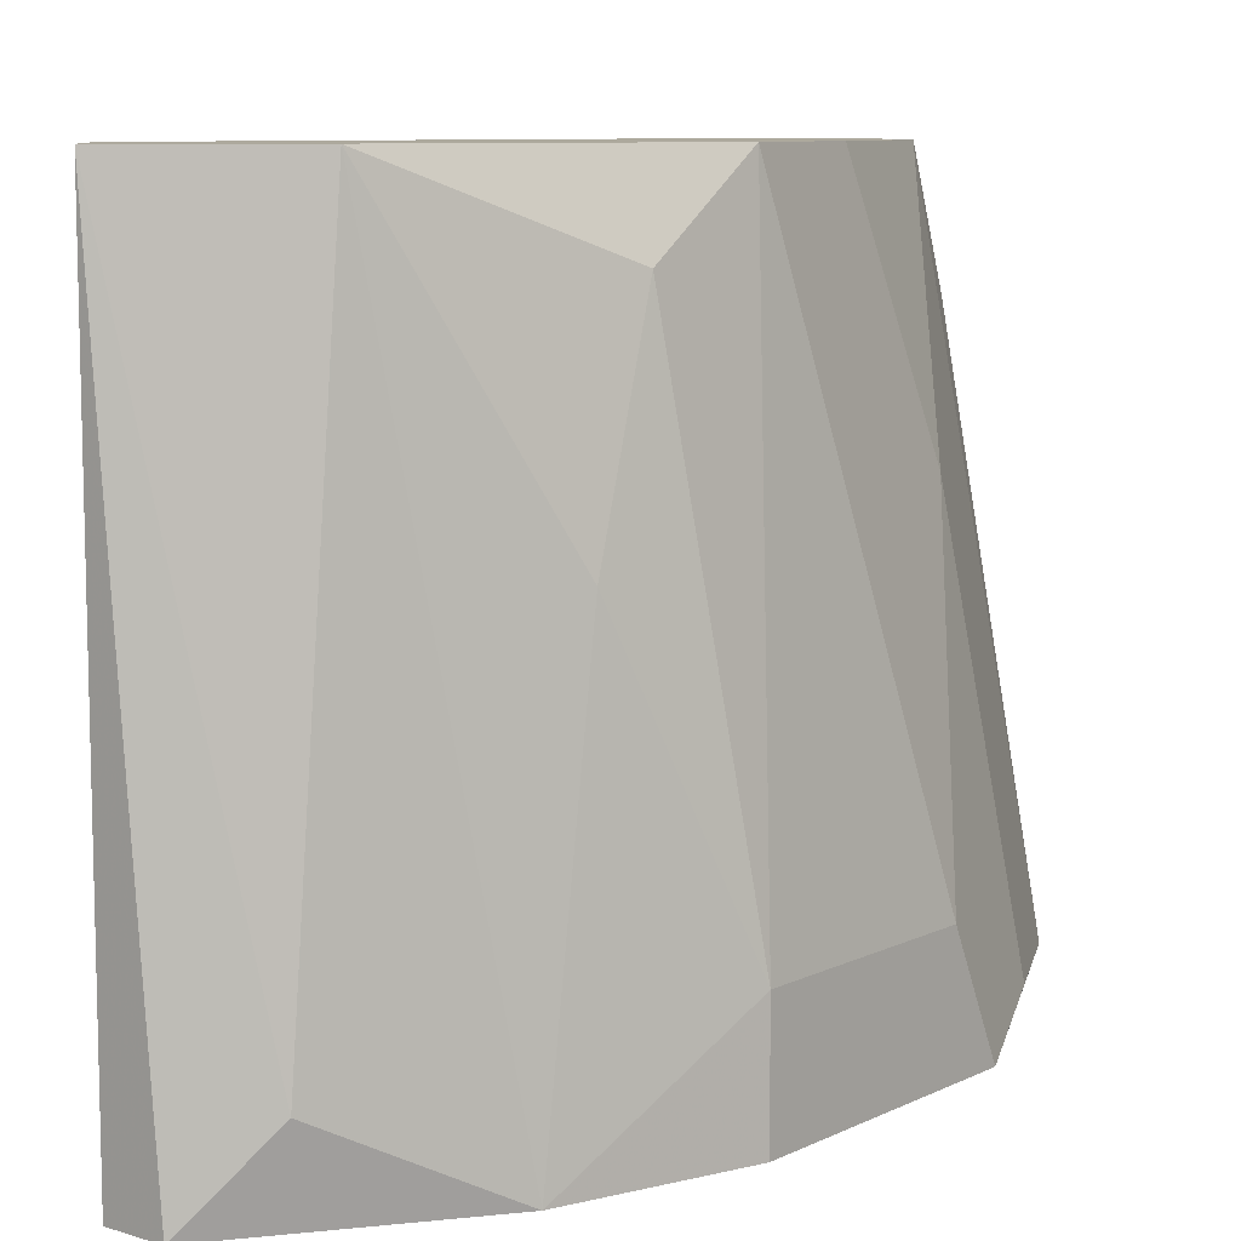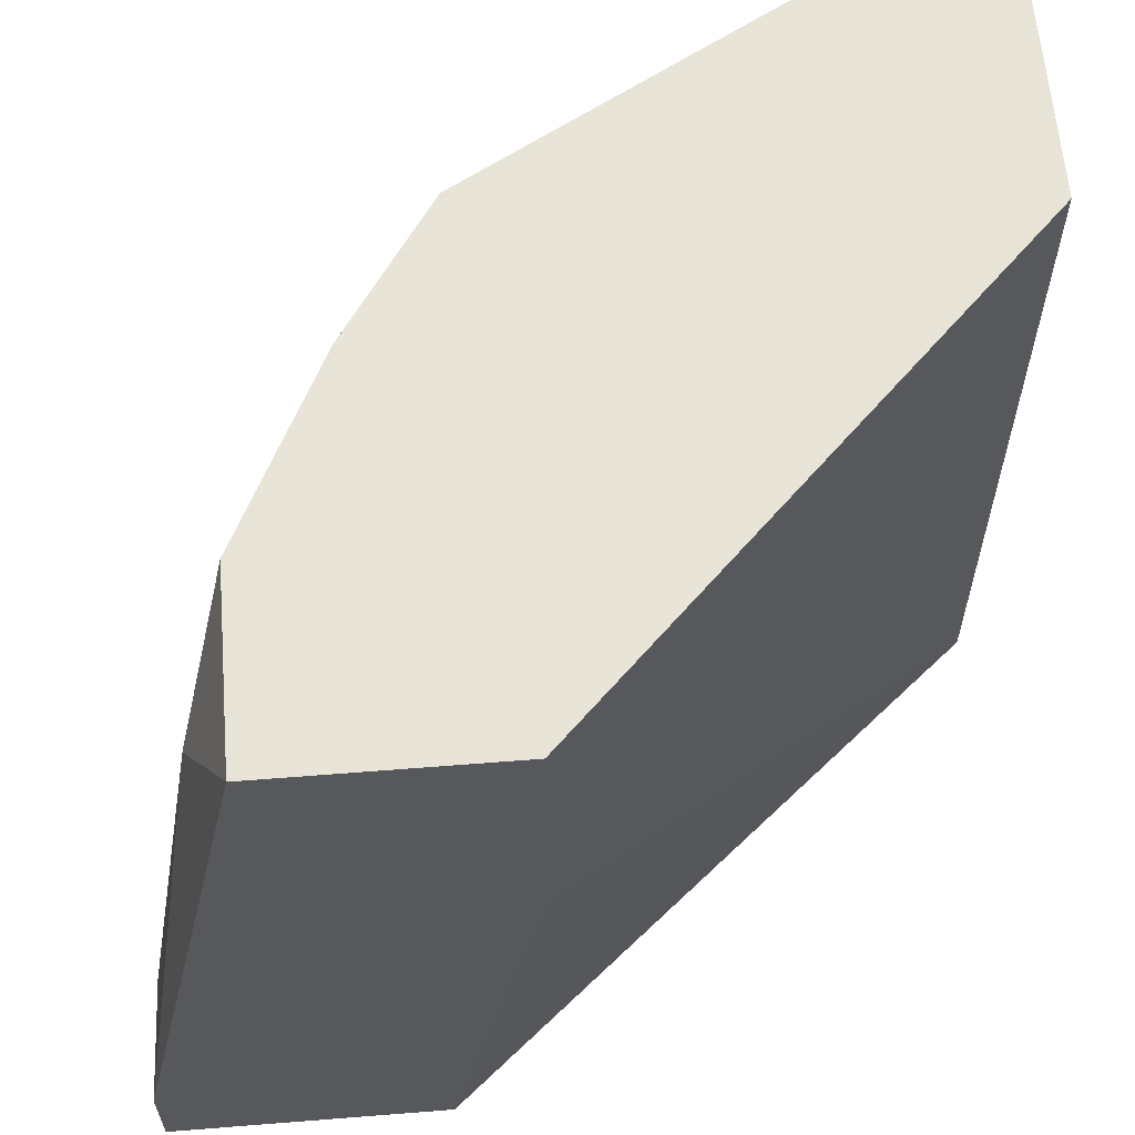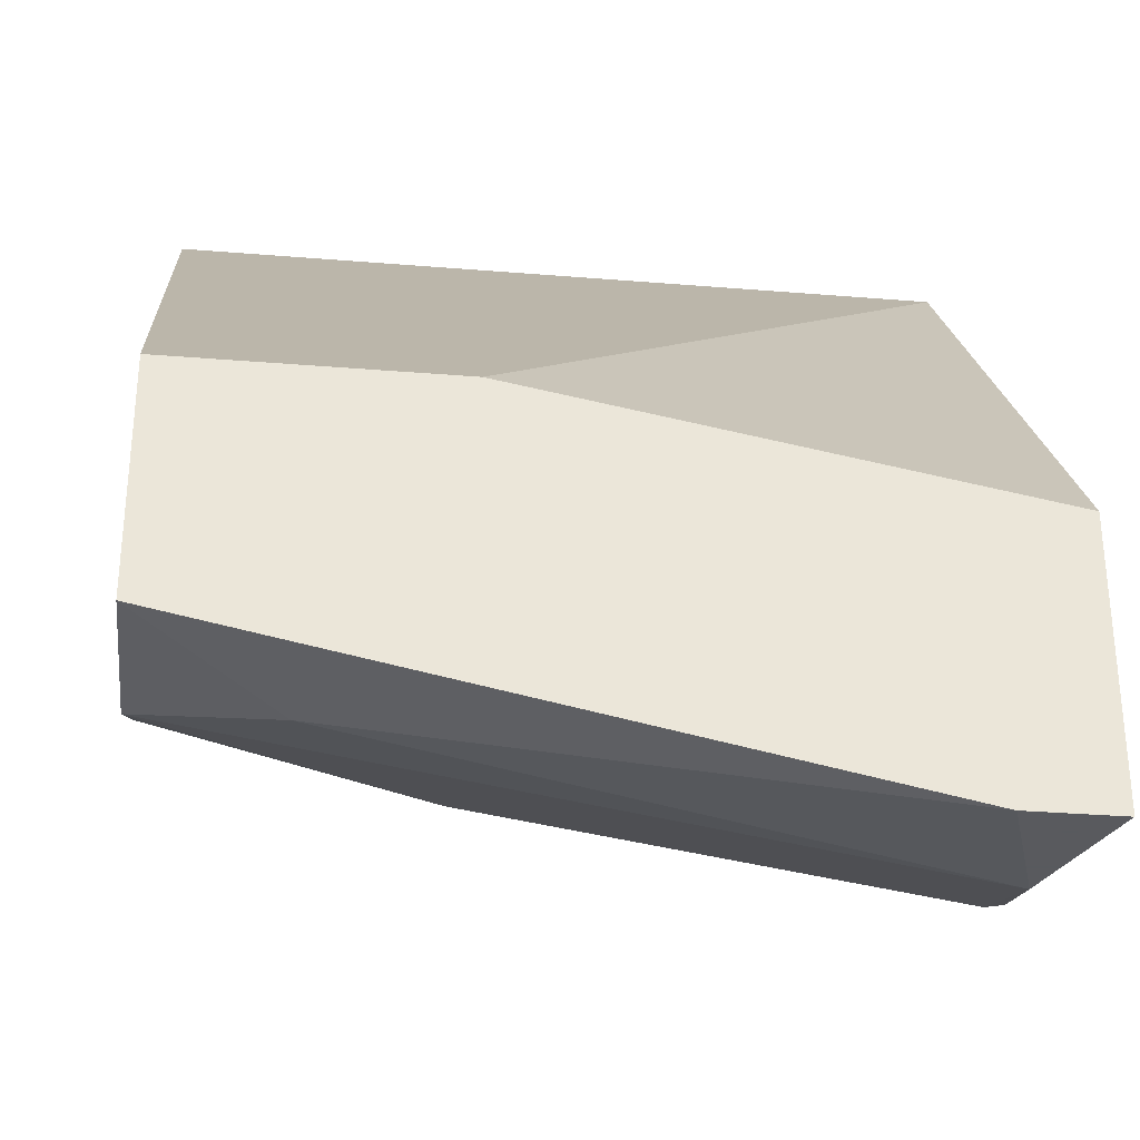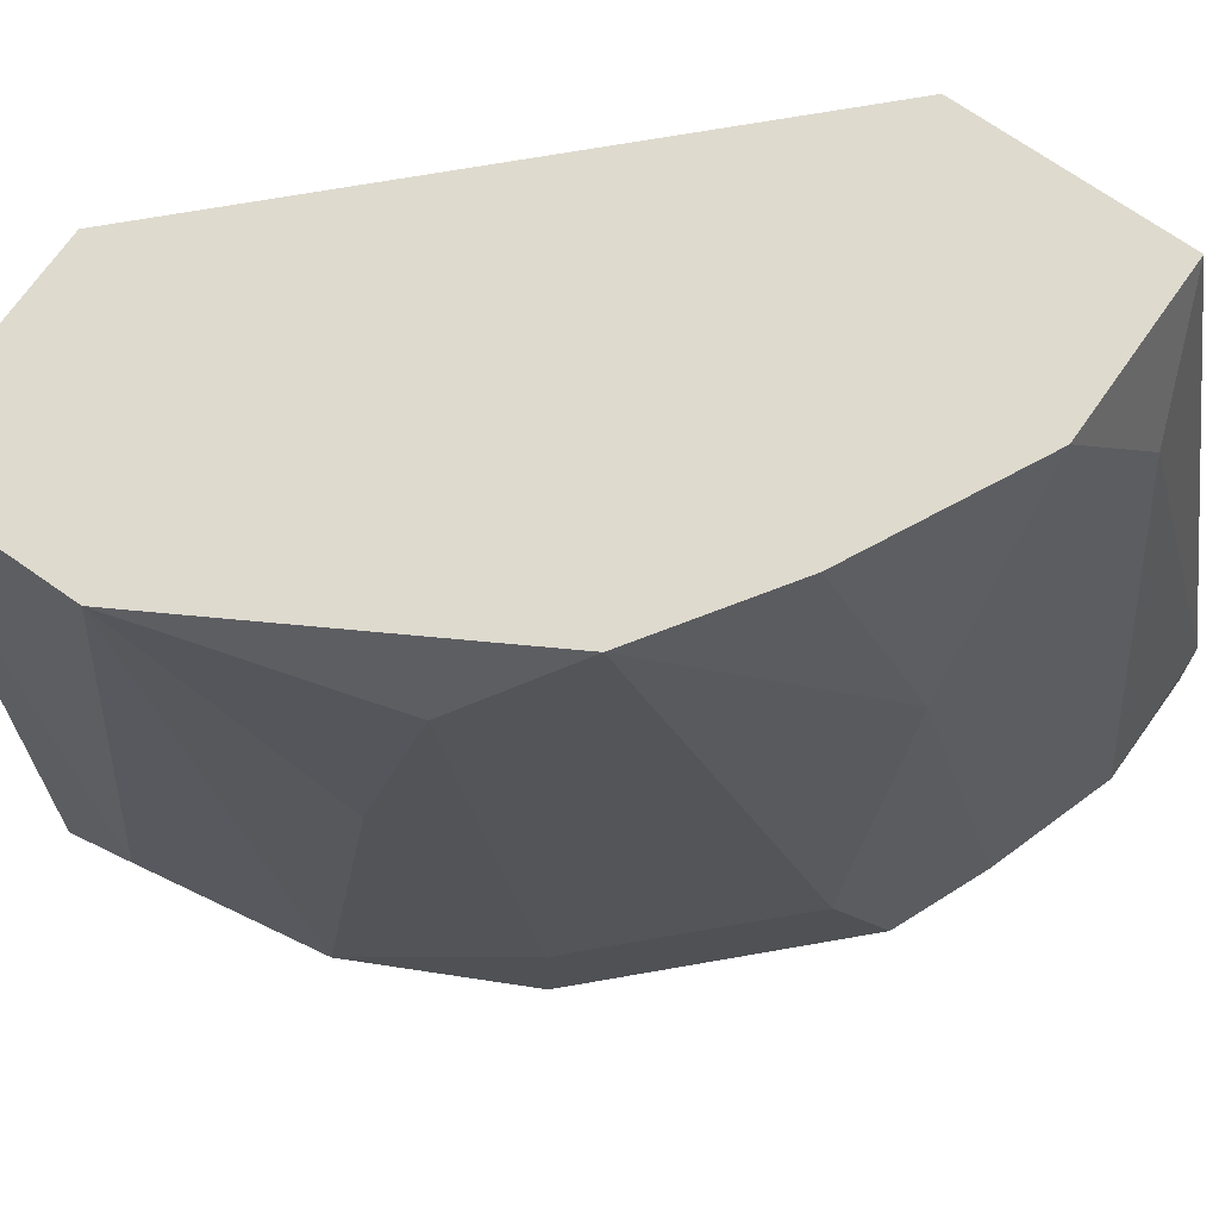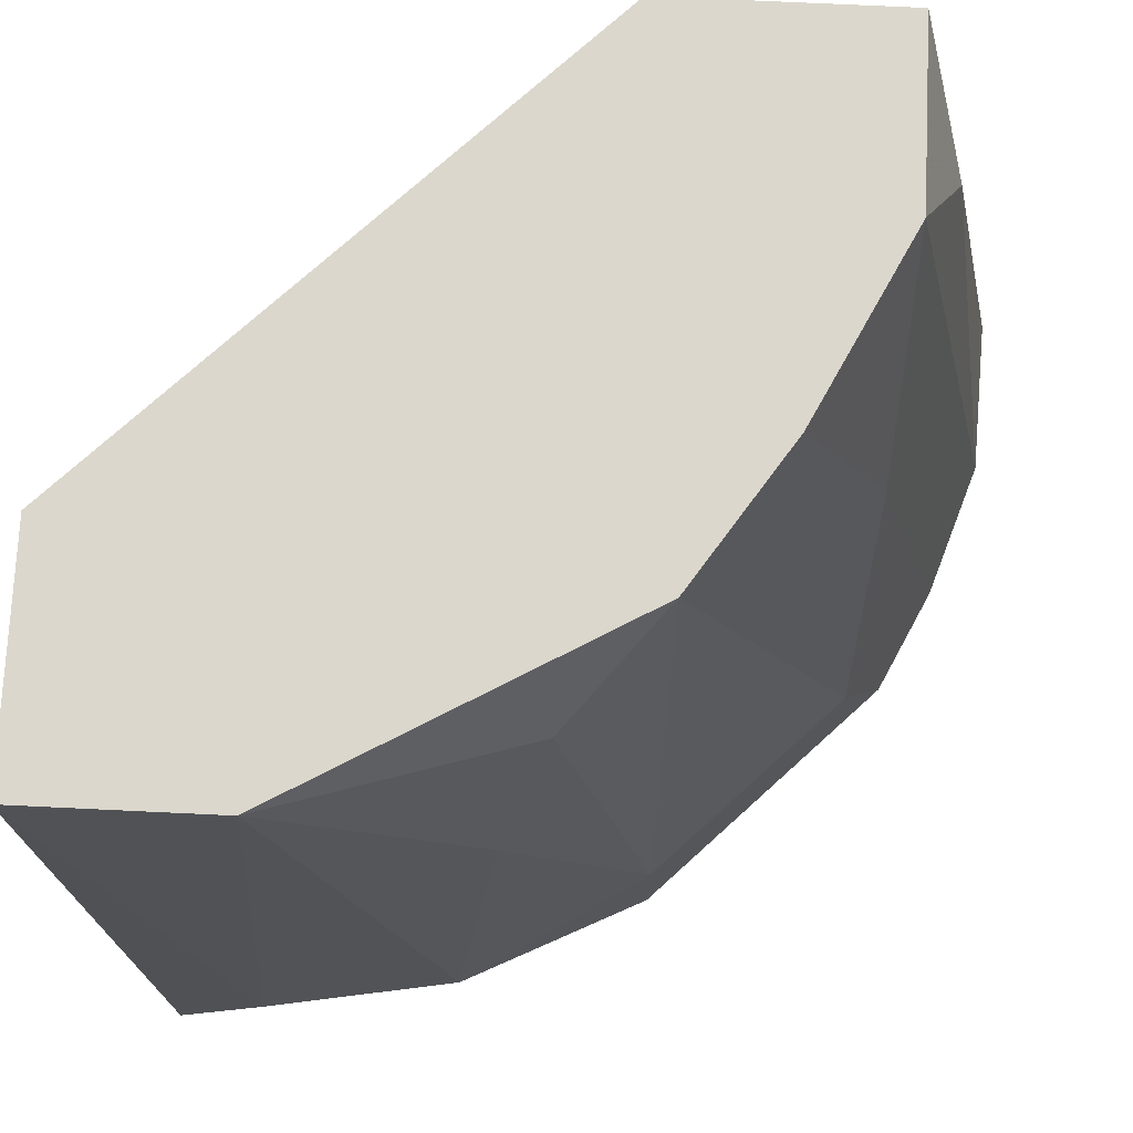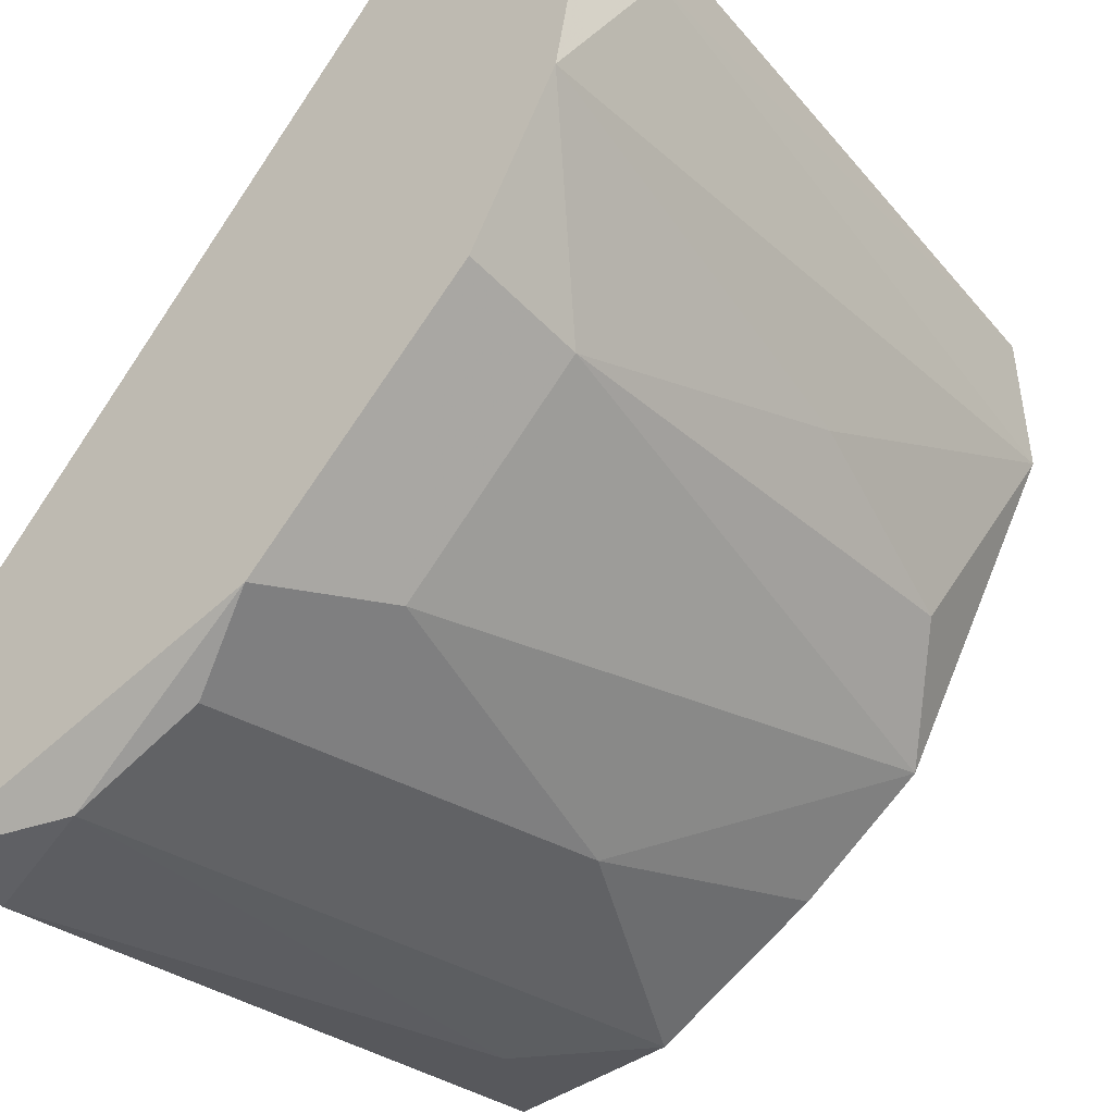
<metadata>
{"format":"obj","ext":"obj","renderer":"f3d","projection":"perspective","resolution":1024,"background":"white","views":[{"elev":8.9,"azim":84.0,"up":"+Y"},{"elev":61.4,"azim":-94.6,"up":"+Y"},{"elev":-31.2,"azim":-96.7,"up":"+Z"},{"elev":71.1,"azim":125.1,"up":"+Y"},{"elev":73.3,"azim":92.7,"up":"+Y"},{"elev":-44.3,"azim":39.6,"up":"+Z"}]}
</metadata>
<code>
v 0.0135 -0.000698 -0.01375
v 0.01835 -0.001669 -0.01181
v 0.01835 0.01484 -0.008894
v 0.01253 0.01192 -0.01181
v 0.01059 -0.001669 -0.007922
v 0.01059 -0.001669 -0.01375
v 0.01059 0.01484 -0.00598
v 0.01059 0.01484 -0.01084
v 0.01059 0.000275 -0.01375
v 0.01059 0.009011 -0.00598
v 0.01738 0.009011 -0.01084
v 0.02126 0.01484 -0.006952
v 0.01641 -0.000698 -0.01278
v 0.01447 0.01484 -0.01084
v 0.02029 -0.001669 0.003727
v 0.02029 0.01484 0.003727
v 0.01932 0.001246 -0.01084
v 0.02612 -0.001669 0.002755
v 0.02612 0.000275 0.000813
v 0.02321 -0.001669 -0.006952
v 0.02321 0.0129 -0.005012
v 0.02321 0.001246 -0.006952
v 0.02515 -0.001669 -0.00307
v 0.02515 -0.001669 0.003727
v 0.02515 0.01484 0.003727
v 0.02515 0.01484 -0.000159
v 0.02418 0.00804 -0.004042
f 13 11 17
f 9 6 7
f 7 25 3
f 15 6 20
f 15 20 18
f 6 15 5
f 7 6 5
f 7 15 16
f 15 25 16
f 25 7 16
f 9 7 8
f 7 3 8
f 3 25 12
f 12 25 26
f 8 3 14
f 18 20 23
f 27 26 23
f 15 7 10
f 5 15 10
f 7 5 10
f 20 6 2
f 25 15 24
f 18 25 24
f 15 18 24
f 27 23 22
f 23 20 22
f 3 12 11
f 14 3 11
f 6 9 1
f 2 6 1
f 13 2 1
f 14 11 1
f 11 13 1
f 25 18 19
f 26 25 19
f 18 23 19
f 23 26 19
f 26 27 21
f 12 26 21
f 27 22 21
f 22 12 21
f 9 8 4
f 8 14 4
f 1 9 4
f 14 1 4
f 20 2 17
f 2 13 17
f 12 22 17
f 22 20 17
f 11 12 17

</code>
